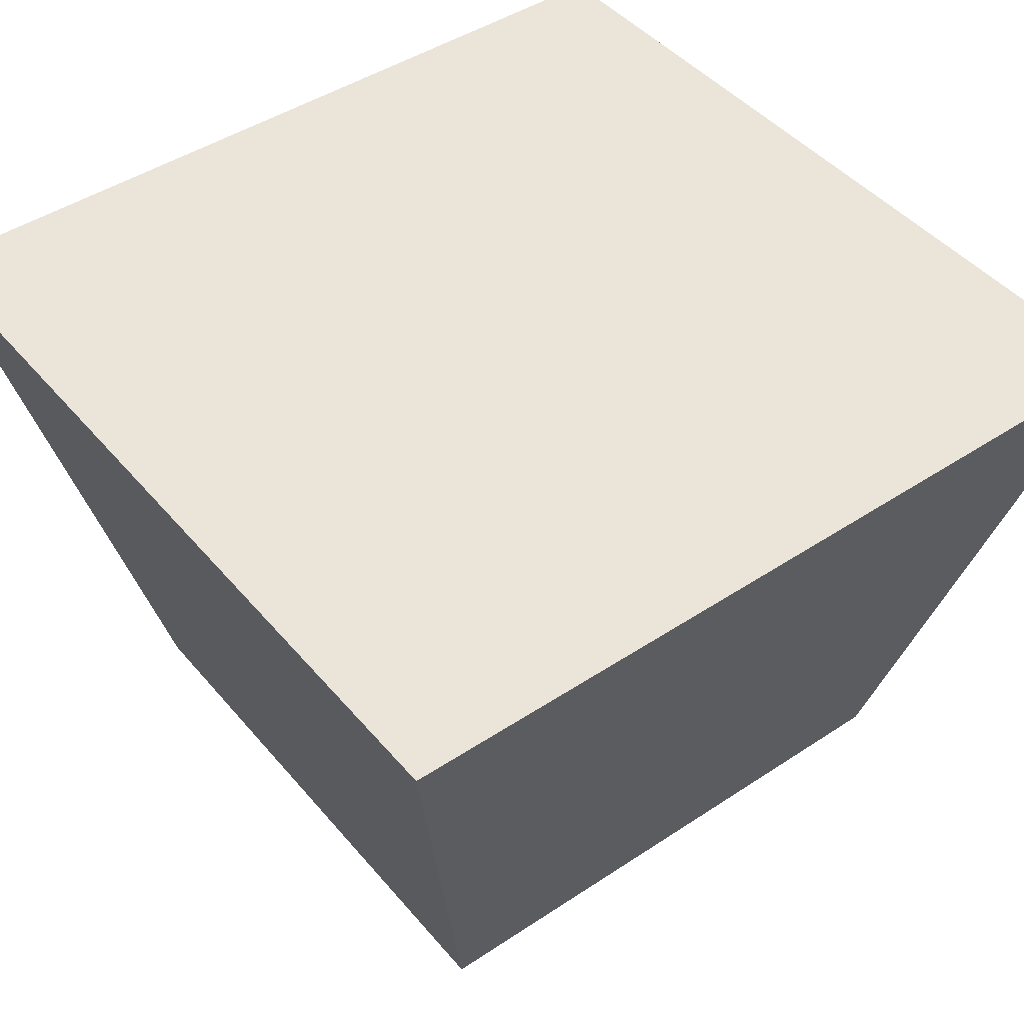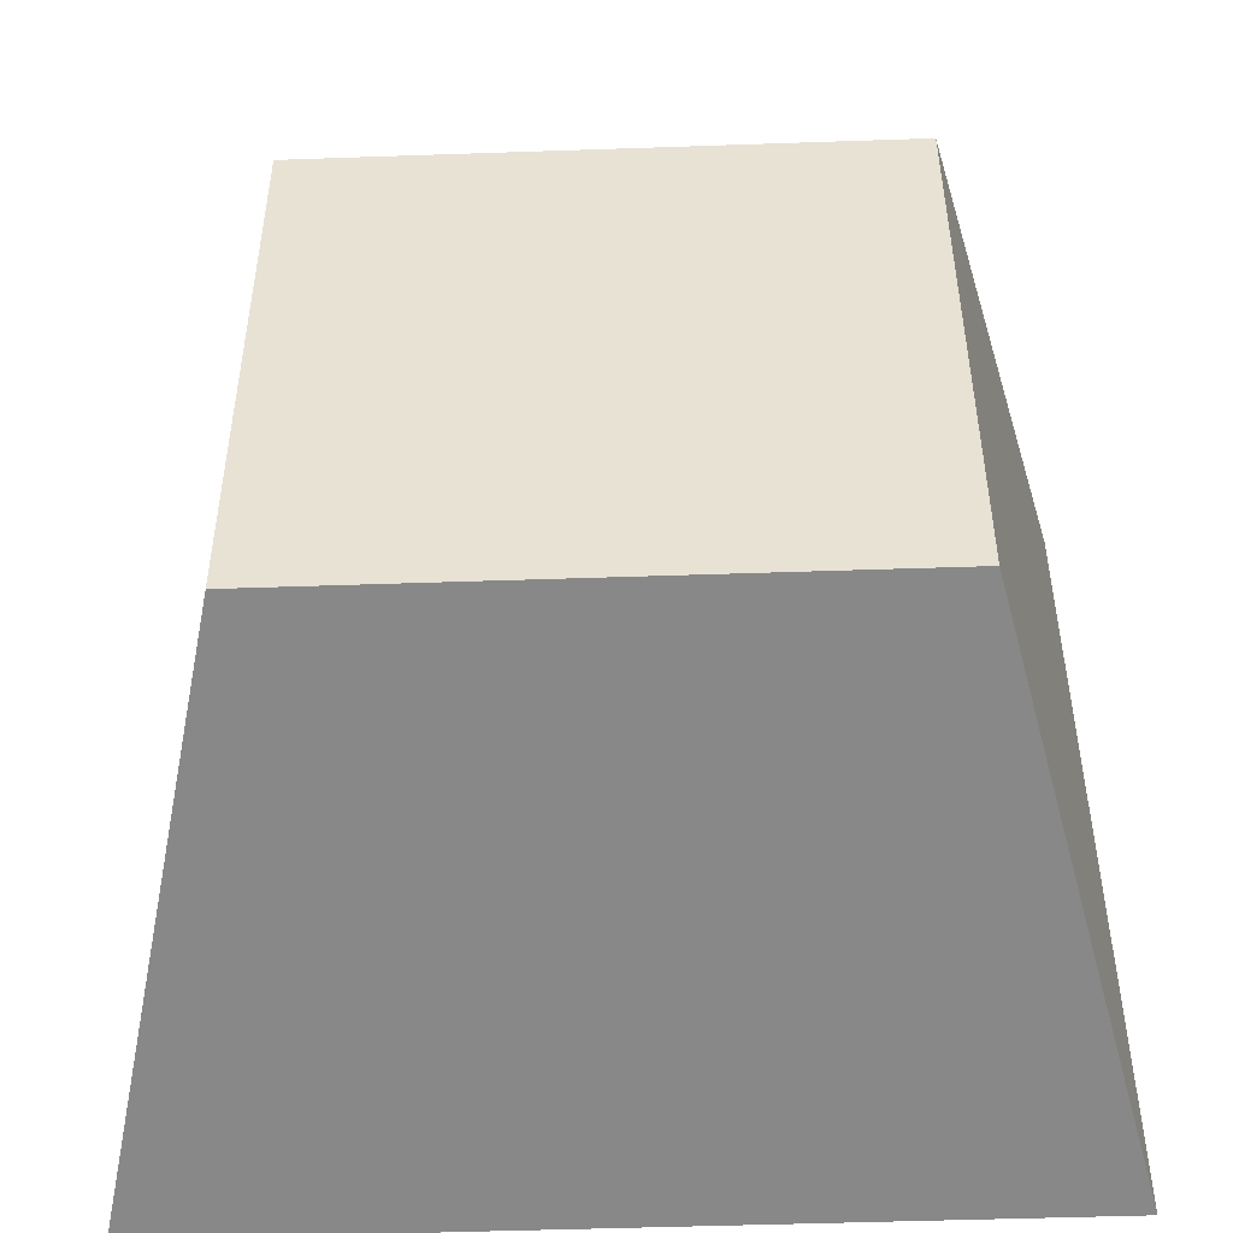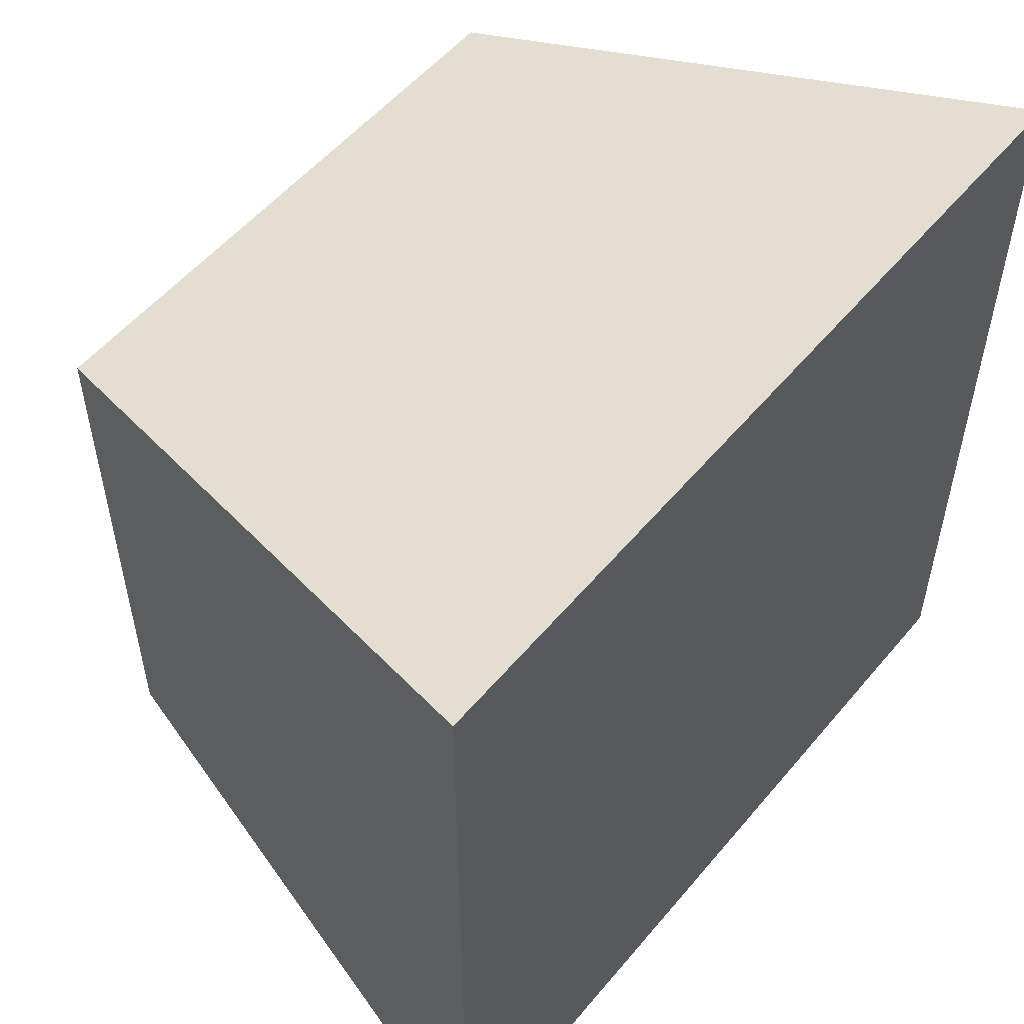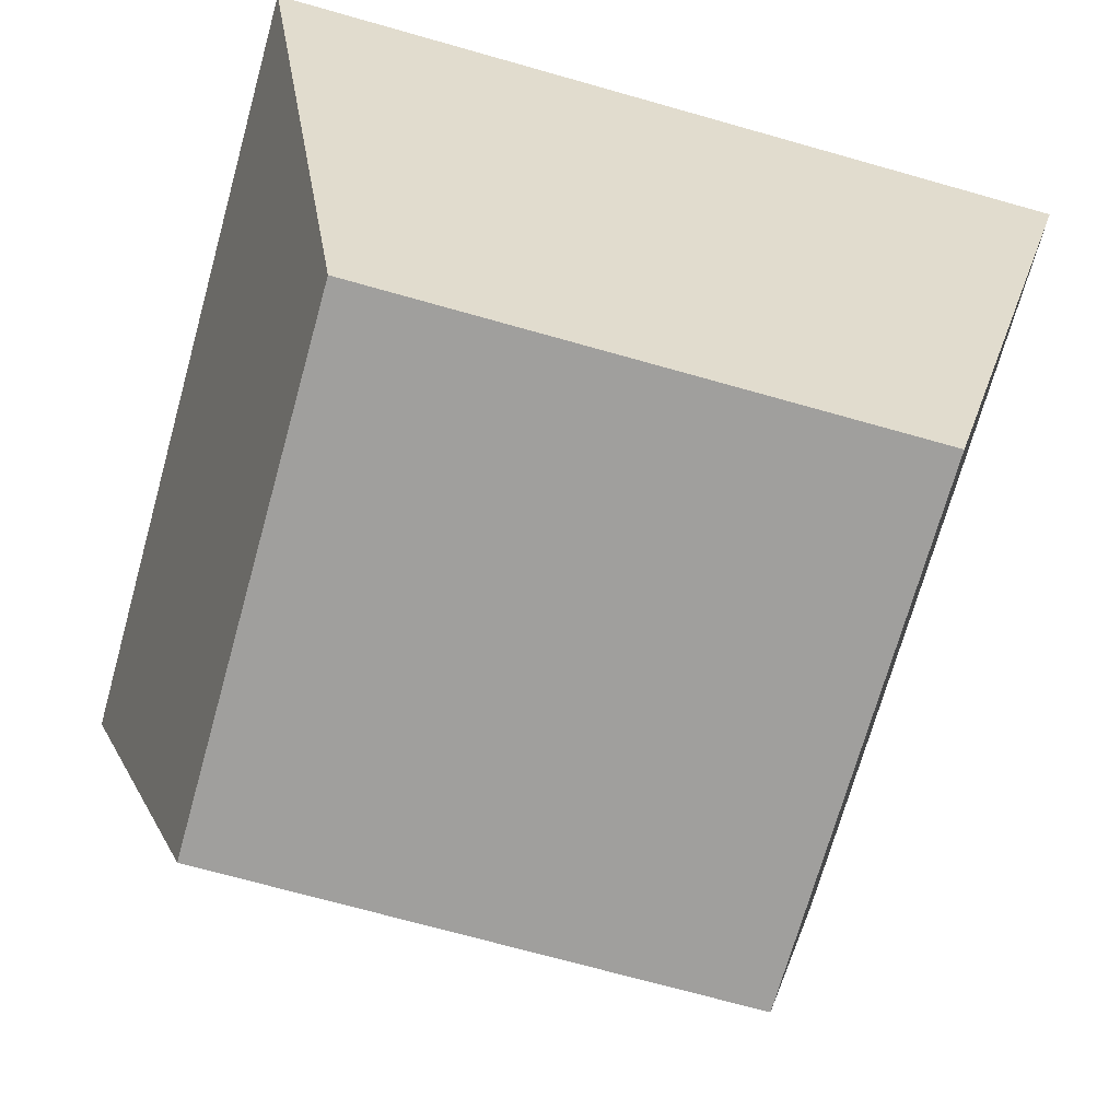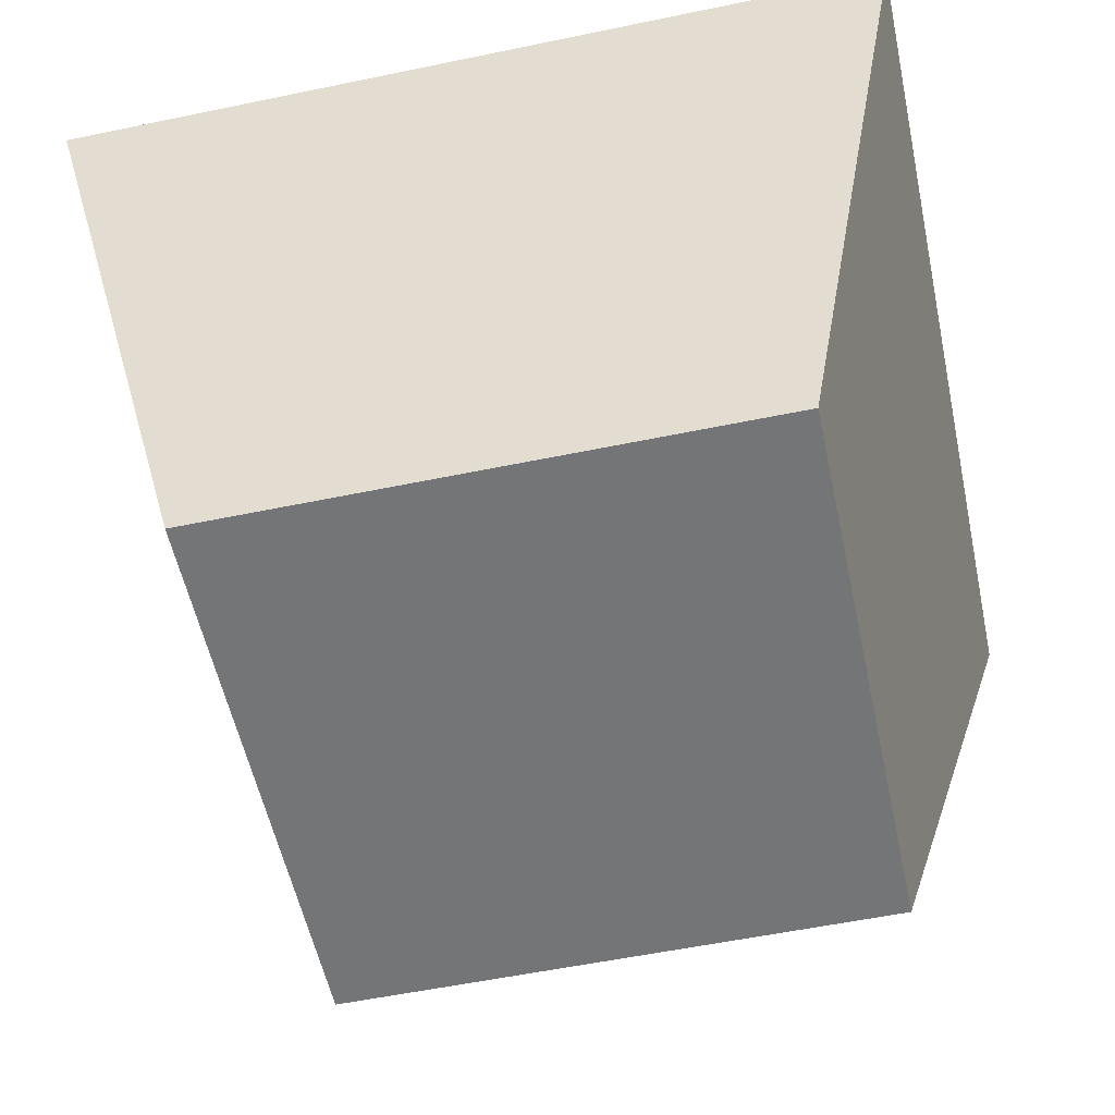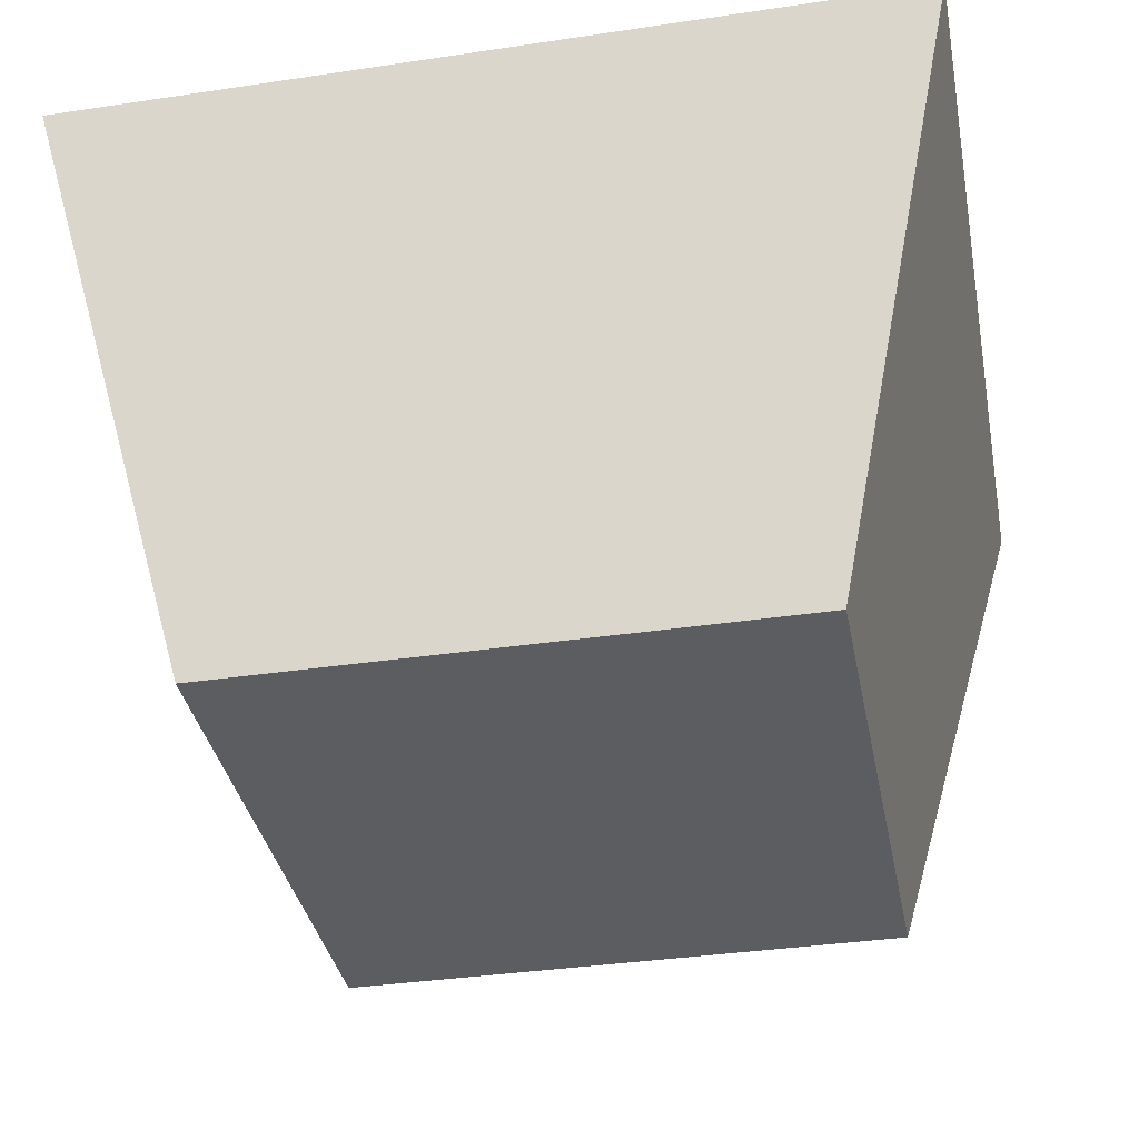
<metadata>
{"format":"obj","ext":"obj","renderer":"f3d","projection":"perspective","resolution":1024,"background":"white","views":[{"elev":45.4,"azim":-127.4,"up":"+Y"},{"elev":-49.0,"azim":2.2,"up":"+Z"},{"elev":54.2,"azim":129.0,"up":"+Z"},{"elev":-71.4,"azim":74.3,"up":"+Y"},{"elev":-56.5,"azim":-167.8,"up":"+Y"},{"elev":-36.2,"azim":11.0,"up":"+Y"}]}
</metadata>
<code>
g default
v -0.3447 0.05447 0.3447
v 0.3447 0.05447 0.3447
v -0.5127 0.7439 0.5127
v 0.5127 0.7439 0.5127
v -0.5127 0.7439 -0.5127
v 0.5127 0.7439 -0.5127
v -0.3447 0.05447 -0.3447
v 0.3447 0.05447 -0.3447
g pCube1
f 1 2 4 3
f 3 4 6 5
f 5 6 8 7
f 7 8 2 1
f 2 8 6 4
f 7 1 3 5

</code>
